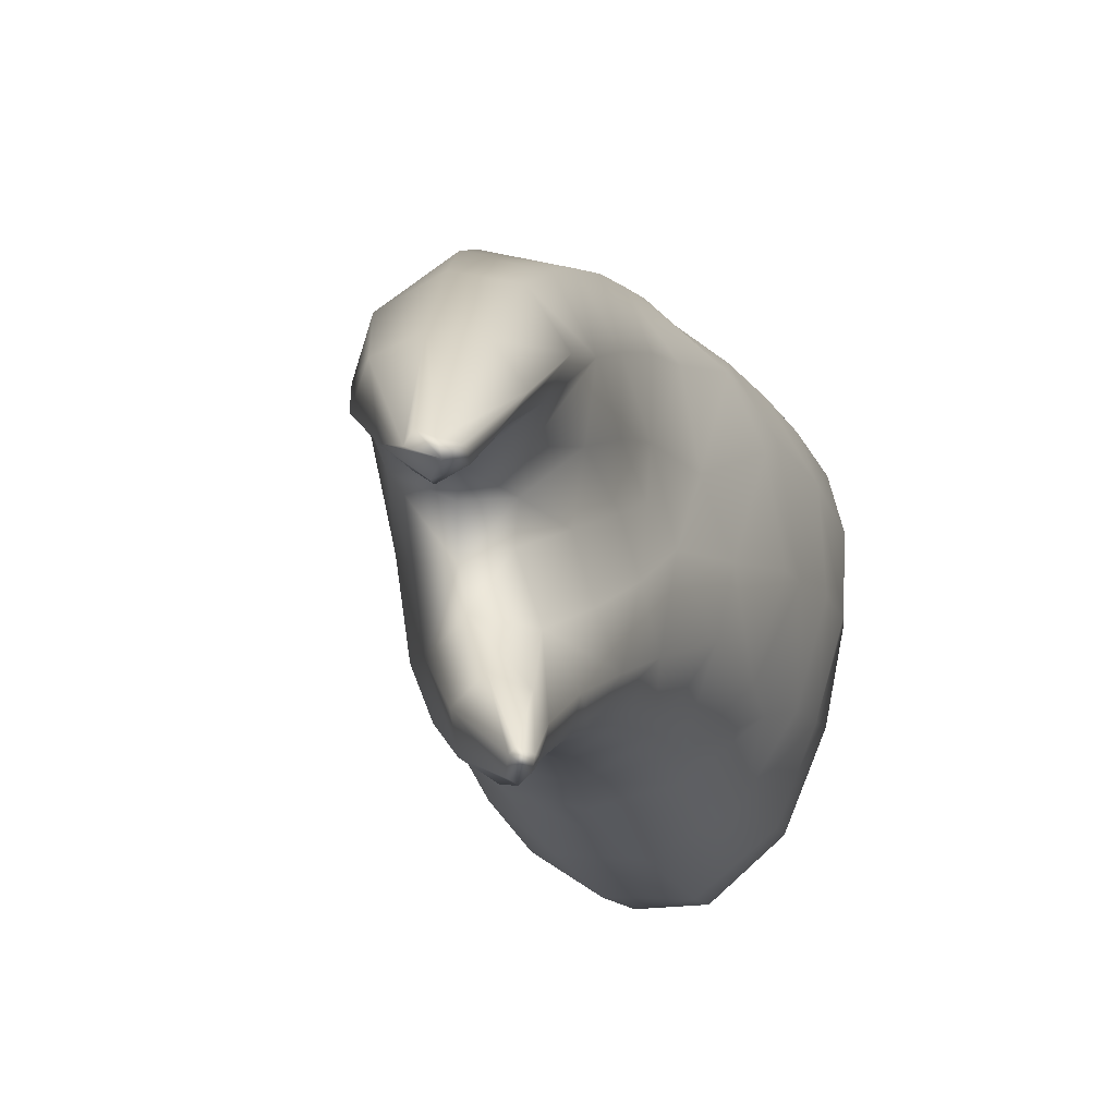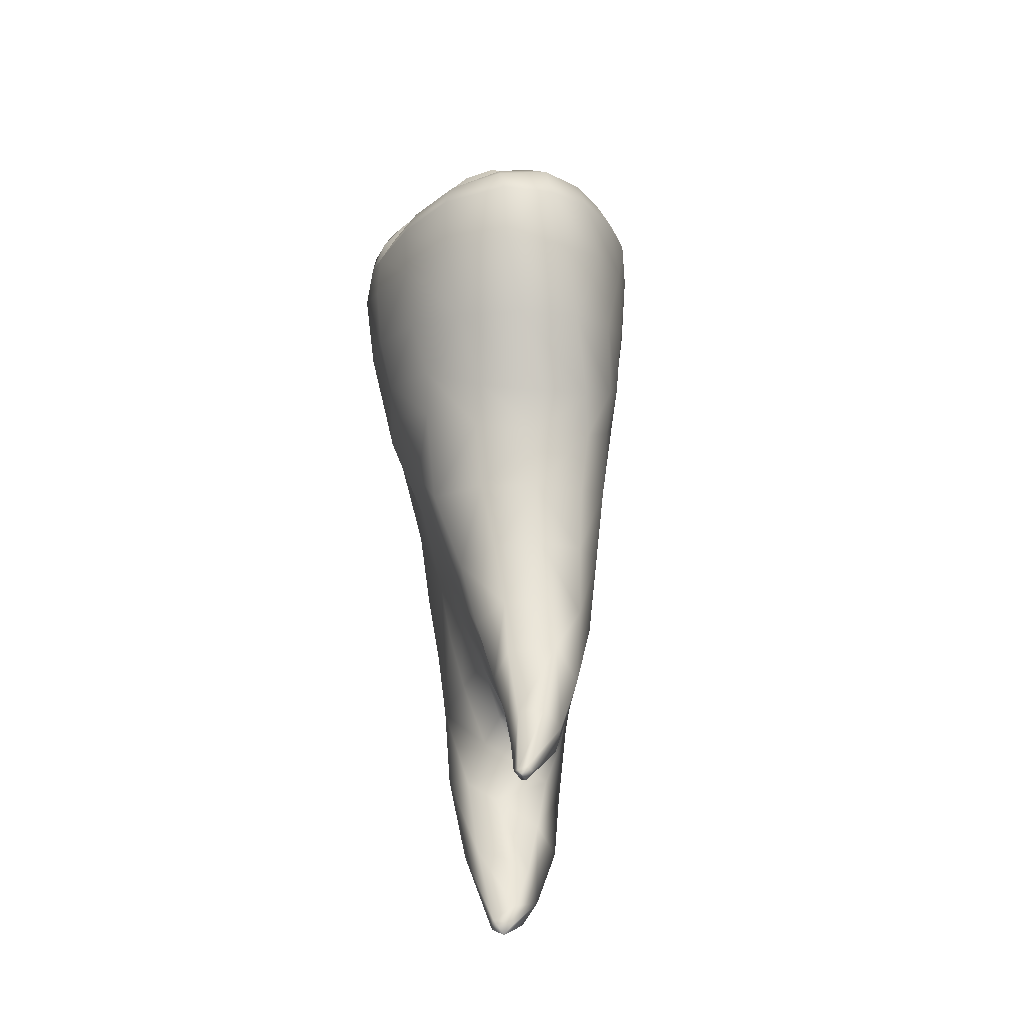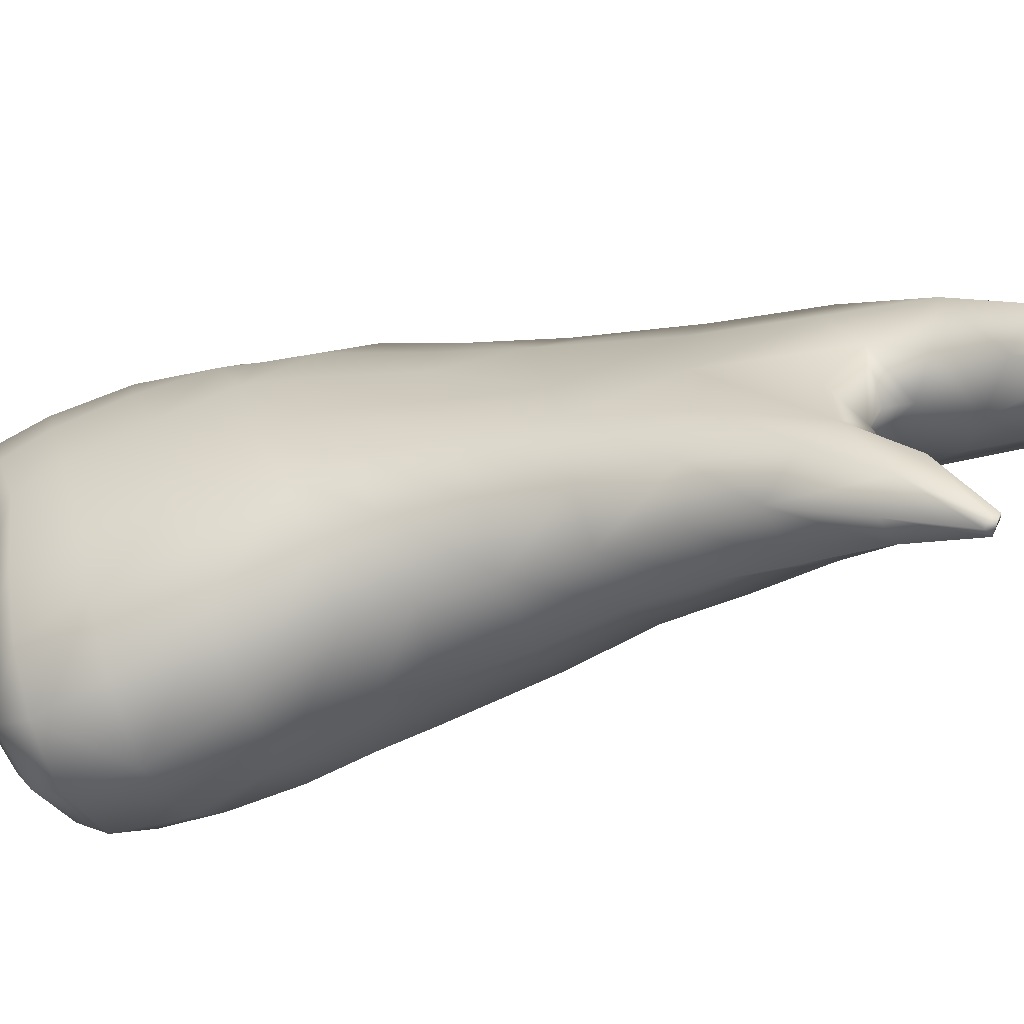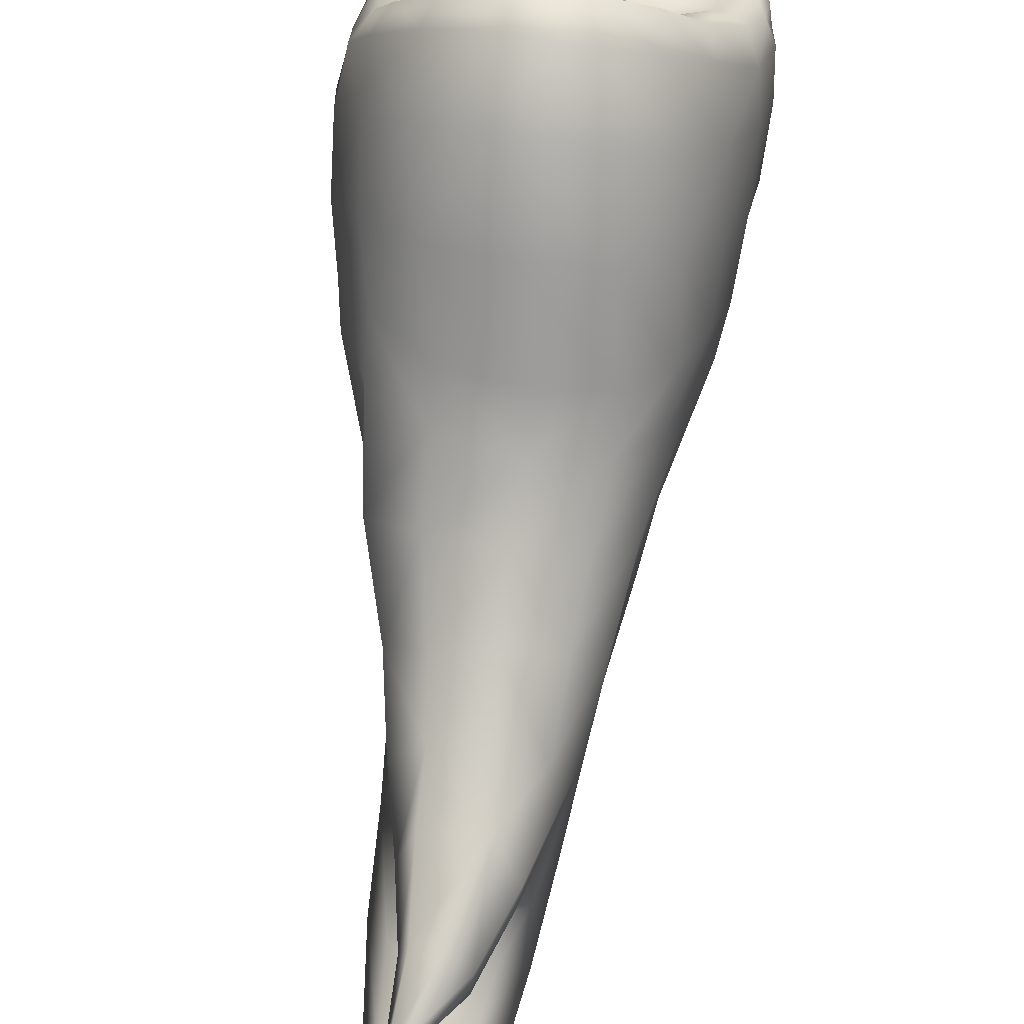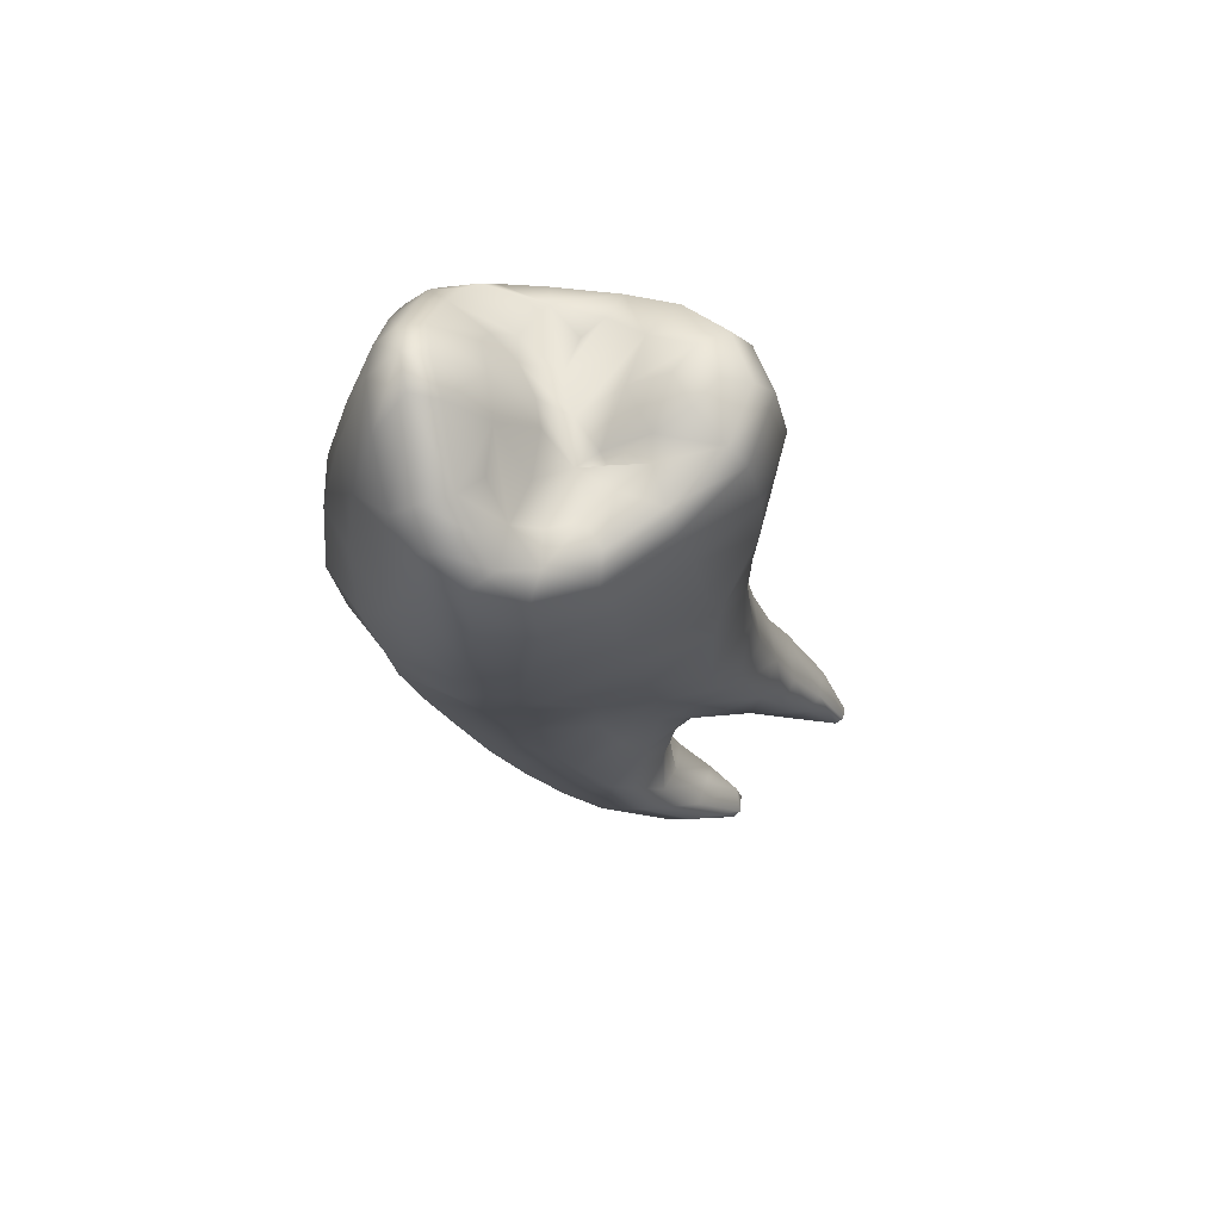
<metadata>
{"format":"obj","ext":"obj","renderer":"f3d","projection":"perspective","resolution":1024,"background":"white","views":[{"elev":-22.9,"azim":12.0,"up":"+Z"},{"elev":-9.0,"azim":167.6,"up":"+Y"},{"elev":-73.3,"azim":-69.3,"up":"+Z"},{"elev":-76.3,"azim":174.1,"up":"+Z"},{"elev":59.5,"azim":70.1,"up":"+Y"}]}
</metadata>
<code>
g default
v 0.58 -0.121 0.2964
v 0.6215 -0.04336 -0.08871
v 0.5199 -0.108 -0.4886
v 0.3059 -0.2036 -0.7292
v -0.005394 -0.2457 -0.8203
v -0.2921 -0.2327 -0.7277
v -0.4484 -0.1812 -0.5238
v -0.5589 -0.07701 -0.2284
v -0.6267 -0.03318 0.03136
v -0.6219 -0.09906 0.3124
v -0.5316 -0.2638 0.5603
v -0.3473 -0.3796 0.72
v -0.03779 -0.4211 0.801
v 0.2418 -0.3756 0.7497
v 0.4808 -0.2147 0.5406
v -0.04651 -0.7392 0.6815
v 0.2406 -0.7311 0.6132
v 0.4004 -0.6485 0.3653
v 0.443 -0.5739 0.02766
v 0.5113 -0.3891 -0.1913
v 0.48 -0.5562 -0.5142
v 0.2862 -0.5304 -0.7839
v 0.009862 -0.5313 -0.8448
v -0.2441 -0.5289 -0.7726
v -0.4117 -0.5138 -0.5731
v -0.4668 -0.4712 -0.2862
v -0.5041 -0.444 -0.006887
v -0.5107 -0.4818 0.1943
v -0.4455 -0.5818 0.4409
v -0.3155 -0.6611 0.581
v 0.02985 -1.925 -0.5064
v -0.1137 -2.025 -0.5032
v -0.1613 -2.149 -0.145
v 0.03645 -2.151 -0.04439
v 0.2362 -2.092 -0.07422
v 0.3438 -2.017 -0.2524
v -0.01908 -1.371 -1.14
v -0.1364 -1.54 -1.077
v -0.1302 -1.671 -0.9362
v 0.1895 -1.66 -0.8775
v 0.268 -1.528 -1.017
v 0.2119 -1.399 -1.083
v 0.01477 -1.786 -0.8726
v -0.2252 -2.112 -0.329
v -0.06419 -1.075 0.5453
v -0.04573 -1.471 0.3854
v -0.006976 -1.84 0.1834
v 0.07207 -2.498 -0.3962
v 0.005097 -0.8335 -0.9168
v -0.002614 -1.125 -1.019
v -0.1845 -1.186 -0.9553
v -0.2129 -0.8484 -0.8477
v 0.2074 -1.149 -0.9764
v 0.2323 -0.8551 -0.8647
v 0.375 -0.9304 -0.6975
v 0.325 -1.246 -0.8607
v -0.2773 -1.259 -0.7873
v -0.3544 -0.8691 -0.6497
v -0.3862 -0.8536 -0.3412
v -0.3187 -1.284 -0.4643
v -0.3532 -0.9117 0.3846
v -0.2799 -1.383 0.1846
v -0.2318 -1.801 0.02104
v 0.2405 -1.777 0.1217
v 0.2349 -1.437 0.3104
v 0.2365 -1.083 0.4754
v 0.1095 -1.642 -0.6284
v 0.2191 -1.416 -0.4903
v 0.306 -1.168 -0.3422
v 0.3462 -0.961 -0.2234
v 0.3589 -0.9423 -0.0256
v 0.4028 -0.7869 -0.3053
v 0.3449 -1.063 -0.5123
v 0.2723 -1.366 -0.7076
v 0.375 -1.01 0.234
v 0.3469 -1.339 0.08141
v 0.3383 -1.657 -0.0895
v -0.02003 -1.758 -0.7151
v 0.1901 -1.821 -0.4167
v 0.2778 -1.52 -0.2904
v 0.3258 -1.241 -0.1444
v -0.4503 -0.8029 0.02273
v -0.3422 -1.302 -0.128
v -0.283 -1.737 -0.2594
v 0.1864 -2.762 -0.8746
v 0.1445 -2.711 -0.9034
v -0.008139 -2.621 -0.7528
v 0.08104 -2.722 -0.8143
v 0.1746 -2.763 -0.8206
v 0.1075 -2.731 -0.7733
v 0.2362 -2.738 -0.8267
v 0.237 -2.688 -0.8603
v 0.1348 -2.625 -0.8761
v 0.146 -2.397 -0.6909
v 0.153 -2.108 -0.5082
v -0.04535 -2.246 -0.6075
v -0.1504 -2.386 -0.5471
v -0.07677 -2.486 -0.4495
v 0.2337 -2.477 -0.4267
v 0.3149 -2.399 -0.5389
v 0.2617 -2.363 -0.5987
v 0.03779 -2.459 -0.7581
v 0.2713 -2.029 -0.3935
v 0.2295 -1.764 -1.184
v 0.1993 -1.7 -1.252
v 0.08291 -1.684 -1.315
v -0.008436 -1.776 -1.263
v -0.004941 -1.884 -1.168
v 0.104 -1.938 -1.097
v 0.2058 -1.844 -1.119
v 0.1642 -1.984 -1.4
v 0.182 -2.023 -1.356
v 0.2318 -1.976 -1.391
v 0.1928 -1.959 -1.416
v 0.2016 -2.021 -1.332
v 0.2412 -1.982 -1.346
v -0.0639 -0.1918 0.8814
v 0.2166 -0.1516 0.834
v 0.5944 0.03628 0.4104
v 0.4549 -0.04843 0.6582
v 0.6478 0.1281 -0.05806
v 0.5216 0.1039 -0.5163
v 0.2814 -0.000388 -0.7545
v -0.02871 -0.02607 -0.8277
v -0.2786 -0.01756 -0.7482
v -0.4631 0.03746 -0.5517
v -0.578 0.1183 -0.2705
v -0.6625 0.1609 0.07164
v -0.6581 0.1171 0.3445
v -0.5359 -0.03225 0.667
v -0.3718 -0.1207 0.8031
v -0.08354 1.628 0.5882
v 0.0793 1.593 0.6138
v 0.3935 1.339 0.6837
v 0.5414 1.21 0.6633
v 0.6409 1.046 0.6111
v 0.6655 0.7751 0.5992
v -0.2396 1.568 0.55
v -0.4618 1.398 0.4156
v -0.6237 1.24 0.3325
v -0.6876 1.15 0.2679
v 0.5602 0.7733 0.7306
v 0.5017 0.9821 0.7584
v 0.438 1.105 0.7703
v 0.3171 1.215 0.7862
v 0.1039 1.425 0.7679
v -0.08782 1.524 0.7208
v -0.2676 1.46 0.6474
v -0.4701 1.327 0.5336
v -0.6268 1.184 0.4379
v -0.7123 1.061 0.3375
v -0.7299 0.8778 0.3863
v -0.661 1.107 0.03943
v -0.6133 1.201 0.1209
v -0.5534 1.278 0.2024
v -0.4262 1.393 0.307
v -0.2191 1.559 0.4447
v -0.03379 1.607 0.4827
v 0.1194 1.548 0.4956
v 0.388 1.327 0.5389
v 0.5118 1.213 0.5043
v 0.6127 1.093 0.4665
v 0.6064 0.4508 0.6249
v 0.5369 0.2247 0.6528
v -0.7114 0.58 0.4899
v -0.6141 0.2305 0.6487
v -0.3687 0.06133 0.874
v -0.08115 0.01307 0.9516
v 0.2586 0.105 0.8734
v 0.4718 0.4232 0.7743
v -0.7252 0.5531 0.2493
v -0.6836 0.2591 0.3786
v -0.1085 1.13 0.8664
v -0.1158 0.747 0.9647
v -0.1168 0.3004 1.006
v 0.1874 0.3718 0.945
v 0.1337 0.7761 0.9348
v 0.1109 1.108 0.875
v 0.3638 0.603 0.8607
v 0.329 0.8581 0.8576
v 0.3008 1.073 0.8284
v -0.392 0.3197 0.9196
v -0.3545 0.7304 0.8809
v -0.3159 1.092 0.7746
v -0.5017 1.026 0.6528
v -0.5307 0.7334 0.7449
v -0.5749 0.4794 0.7595
v -0.6385 0.6854 0.6372
v -0.6571 0.9401 0.5317
v 0.6122 1.001 0.2965
v 0.6101 1.006 0.04848
v 0.5434 1.059 -0.2334
v 0.3981 1.119 -0.5383
v 0.1768 1.154 -0.7312
v -0.0708 1.179 -0.7293
v -0.2795 1.151 -0.6048
v -0.4374 1.108 -0.4215
v -0.5862 1.094 -0.1562
v -0.6383 0.9641 -0.197
v -0.4832 0.9881 -0.4913
v -0.2952 1.018 -0.7013
v -0.07532 1.036 -0.8339
v 0.1794 1.047 -0.8303
v 0.4475 1.015 -0.6119
v 0.6098 0.949 -0.2589
v 0.6906 0.8858 0.08568
v 0.6928 0.9082 0.3716
v 0.4436 1.001 0.2256
v 0.209 0.9882 0.02039
v 0.3808 1.016 -0.08961
v 0.0203 1.047 -0.04651
v -0.2079 1.032 -0.08394
v -0.3746 1.124 0.04739
v -0.3196 1.069 -0.1937
v -0.1898 1.146 -0.4214
v 0.1879 1.015 -0.09547
v 0.2399 1.112 -0.2879
v -0.01724 1.438 0.2787
v -0.0132 1.196 0.09638
v -0.1904 1.205 0.1067
v -0.195 1.396 0.2468
v 0.1445 1.353 0.3141
v 0.09485 1.144 0.1148
v 0.2513 1.003 -0.1005
v 0.3465 1.076 -0.248
v 0.4651 1.009 0.07324
v 0.2307 1.197 -0.4515
v 0.1492 1.215 -0.5956
v -0.01122 1.243 -0.5669
v -0.3485 1.115 -0.309
v -0.4779 1.129 -0.1169
v -0.3133 1.27 0.1784
v 0.3133 1.265 0.4038
v 0.441 1.1 0.361
v 0.2677 1.087 0.2122
v 0.02521 1.162 -0.2576
v 0.07611 1.236 -0.4296
v 0.7281 0.7035 0.3446
v 0.7148 0.6752 0.02703
v 0.6103 0.6958 -0.3289
v 0.4623 0.7314 -0.6805
v 0.1811 0.7524 -0.9005
v -0.1277 0.7389 -0.8783
v -0.3676 0.729 -0.7066
v -0.5487 0.7302 -0.4464
v -0.669 0.7739 -0.1344
v 0.09284 0.3712 -0.8807
v -0.2097 0.3703 -0.8362
v -0.4348 0.3833 -0.6356
v -0.5826 0.4165 -0.3471
v -0.6758 0.4715 -0.03381
v 0.393 0.3739 -0.7185
v 0.5865 0.3883 -0.3996
v 0.6973 0.3845 -0.008273
v 0.682 0.3748 0.3872
v -0.7303 0.8293 0.1578
v -0.7079 1.022 0.08
v -0.009466 -1.823 -0.5588
v 0.1306 -1.69 -0.5038
v -0.1975 -1.84 -0.465
v -0.1766 -1.669 -0.6641
g Human_Teeth_Top_4
f 54 49 23 22
f 53 50 49 54
f 49 50 51 52
f 52 24 23 49
f 25 24 52 58
f 58 52 51 57
f 53 54 55 56
f 56 55 73 74
f 55 54 22 21
f 72 21 20 19
f 72 73 55 21
f 17 16 45 66
f 75 18 17 66
f 66 45 46 65
f 65 46 47 64
f 76 75 66 65
f 69 68 74 73
f 73 72 70 69
f 71 19 18 75
f 81 69 70 71
f 71 70 72 19
f 71 75 76 81
f 59 26 25 58
f 27 26 59 82
f 82 28 27
f 45 16 30 61
f 61 30 29
f 62 46 45 61
f 82 83 62 61
f 29 28 82 61
f 63 47 46 62
f 33 34 47 63
f 98 33 44 97
f 90 88 85 89
f 48 34 33 98
f 48 98 88 90
f 64 47 34 35
f 48 90 89 99
f 35 34 48 99
f 91 89 85 92
f 100 99 89 91
f 87 86 85 88
f 87 88 98 97
f 87 97 96 102
f 92 85 86 93
f 93 86 87 102
f 102 94 93
f 101 92 93 94
f 100 91 92 101
f 36 35 99 100
f 95 94 102 96
f 36 100 101 103
f 103 101 94 95
f 77 76 65 64
f 77 64 35 36
f 53 56 41 42
f 50 53 42 37
f 51 50 37 38
f 40 41 56 74
f 108 107 111 112
f 109 108 112 115
f 110 40 43 109
f 110 109 115 116
f 104 41 40 110
f 104 110 116
f 42 41 104 105
f 116 115 112 113
f 105 104 116 113
f 107 38 37 106
f 114 113 112 111
f 37 42 105 106
f 106 105 113 114
f 114 111 107 106
f 14 13 16 17
f 15 18 19 1
f 15 14 17 18
f 1 19 20 2
f 3 2 20 21
f 4 3 21 22
f 5 4 22 23
f 6 5 23 24
f 7 6 24 25
f 8 7 25 26
f 9 8 26 27
f 10 9 27 28
f 11 10 28 29
f 12 11 29 30
f 30 16 13 12
f 131 130 11 12
f 131 12 13 117
f 118 117 13 14
f 118 14 15 120
f 129 10 11 130
f 169 168 117 118
f 146 133 132 147
f 179 176 169 170
f 179 170 142 143
f 179 143 180
f 177 176 179 180
f 145 134 133 146
f 178 177 180 181
f 181 180 143 144
f 144 135 134 145
f 144 145 181
f 145 146 178 181
f 167 131 117 168
f 175 168 169 176
f 174 175 176 177
f 173 174 177 178
f 178 146 147 173
f 148 147 132 138
f 184 173 147 148
f 149 148 138 139
f 183 174 173 184
f 182 175 174 183
f 182 167 168 175
f 166 130 131 167
f 166 167 182 187
f 187 182 183 186
f 188 165 166 187
f 188 187 186
f 186 183 184 185
f 185 184 148 149
f 189 188 186 185
f 150 149 139 140
f 189 185 149 150
f 136 135 144 143
f 157 138 132 158
f 159 158 132 133
f 210 226 191 192
f 225 210 192 193
f 231 230 197 198
f 156 139 138 157
f 156 155 140 139
f 157 158 218 221
f 221 218 219 220
f 232 156 157 221
f 220 212 213 232
f 232 221 220
f 213 155 156 232
f 231 213 212 214
f 214 230 231
f 231 154 155 213
f 160 159 133 134
f 161 160 134 135
f 162 161 135 136
f 190 191 226 208
f 234 233 160 161
f 234 161 162
f 234 162 190 208
f 216 211 209
f 209 208 226 210
f 209 210 225 224
f 224 216 209
f 222 159 160 233
f 218 158 159 222
f 223 219 218 222
f 235 209 223 222
f 222 233 234 235
f 235 234 208 209
f 219 223 209 211
f 211 212 220 219
f 215 229 195 196
f 230 214 212 215
f 215 196 197 230
f 236 211 216 217
f 217 216 224 225
f 217 225 193 227
f 215 212 211 236
f 228 227 193 194
f 229 237 227 228
f 228 194 195 229
f 229 215 236 237
f 237 236 217 227
f 137 136 143 142
f 207 190 162 136
f 206 191 190 207
f 205 192 191 206
f 204 193 192 205
f 203 194 193 204
f 202 195 194 203
f 201 196 195 202
f 200 197 196 201
f 125 124 5 6
f 126 125 6 7
f 127 126 7 8
f 128 127 8 9
f 128 9 10 129
f 129 130 166 172
f 128 129 172
f 250 127 128 251
f 245 200 201 244
f 248 125 126 249
f 249 126 127 250
f 249 250 245 244
f 202 203 242 243
f 244 201 202 243
f 248 249 244 243
f 123 4 5 124
f 248 243 242 247
f 247 124 125 248
f 242 203 204 241
f 241 204 205 240
f 252 247 242 241
f 252 123 124 247
f 122 3 4 123
f 252 241 240 253
f 122 123 252 253
f 121 2 3 122
f 240 205 206 239
f 121 122 253 254
f 254 253 240 239
f 239 206 207 238
f 207 136 137 238
f 163 137 142 170
f 164 163 170 169
f 169 118 120 164
f 1 2 121 119
f 255 254 239 238
f 119 120 15 1
f 255 164 120 119
f 119 121 254 255
f 255 238 137 163
f 255 163 164
f 246 245 250 251
f 172 166 165 171
f 251 128 172 171
f 152 165 188 189
f 256 246 251 171
f 256 171 165 152
f 199 198 197 200
f 199 200 245 246
f 152 189 150 151
f 257 256 152 151
f 199 246 256 257
f 141 140 155 154
f 151 150 140 141
f 153 257 151 141
f 141 154 153
f 153 154 231 198
f 153 198 199 257
f 40 74 68 67
f 77 36 103 79
f 259 67 68 80
f 31 258 259 79
f 79 259 80 77
f 103 95 31 79
f 81 76 77 80
f 80 68 69 81
f 96 97 44 32
f 32 31 95 96
f 260 258 31 32
f 78 67 259 258
f 43 40 67 78
f 57 51 38 39
f 39 38 107 108
f 108 109 43 39
f 78 258 260 261
f 39 43 78 261
f 60 57 39 261
f 63 62 83 84
f 60 59 58 57
f 83 82 59 60
f 84 83 60
f 60 261 260 84
f 44 33 63 84
f 260 32 44 84

</code>
